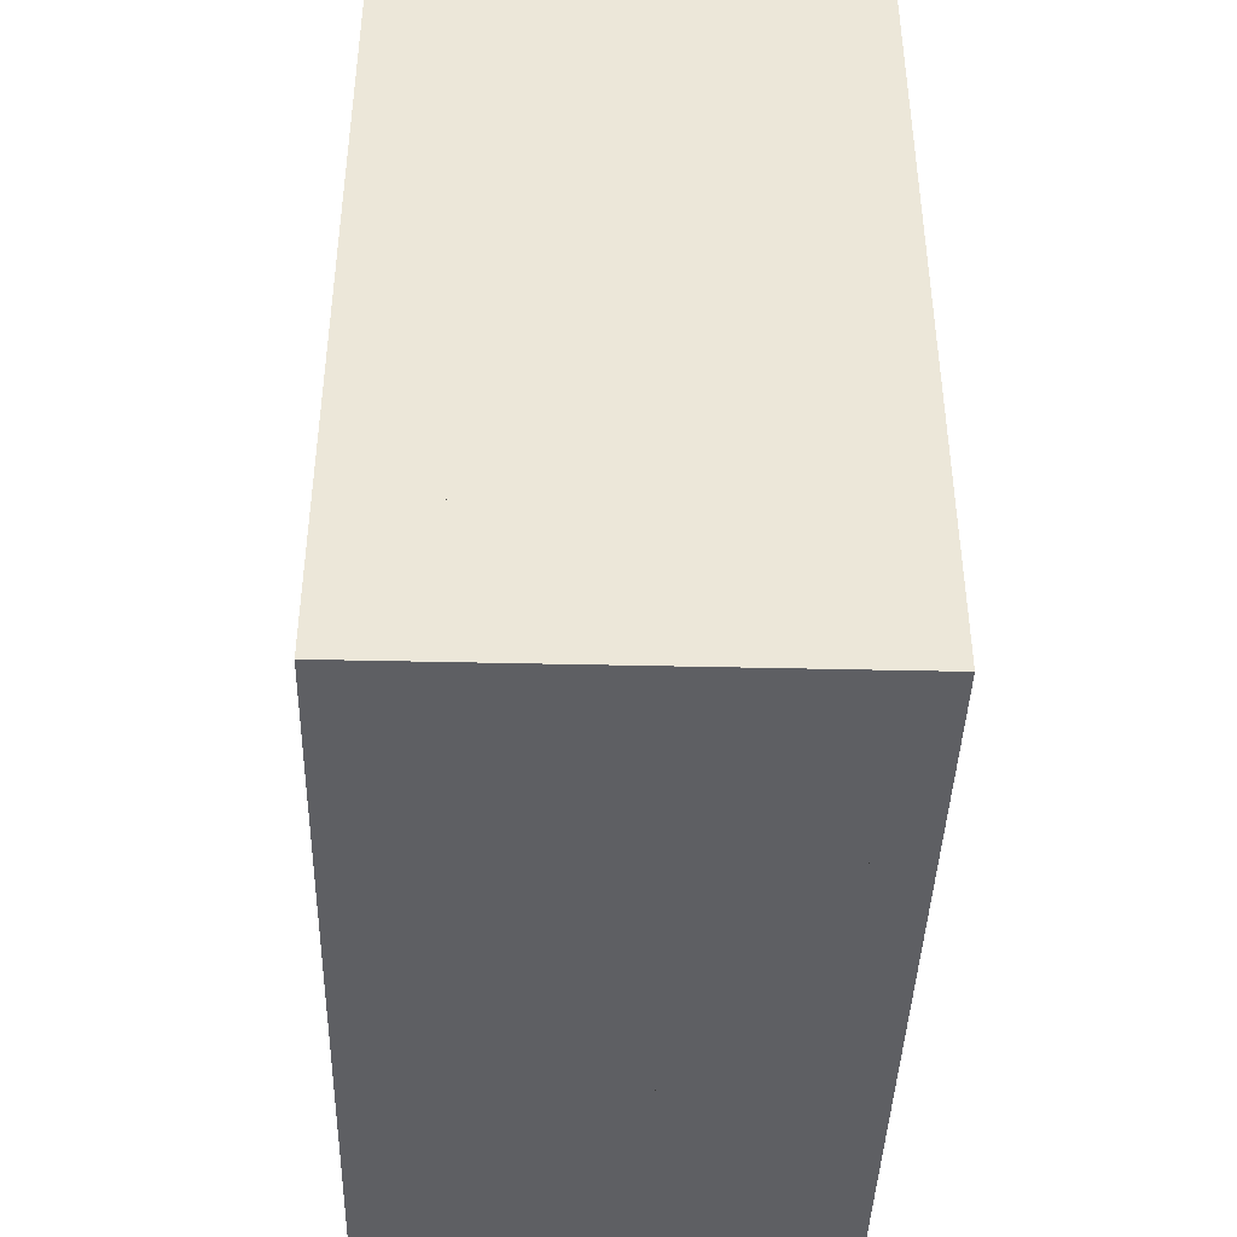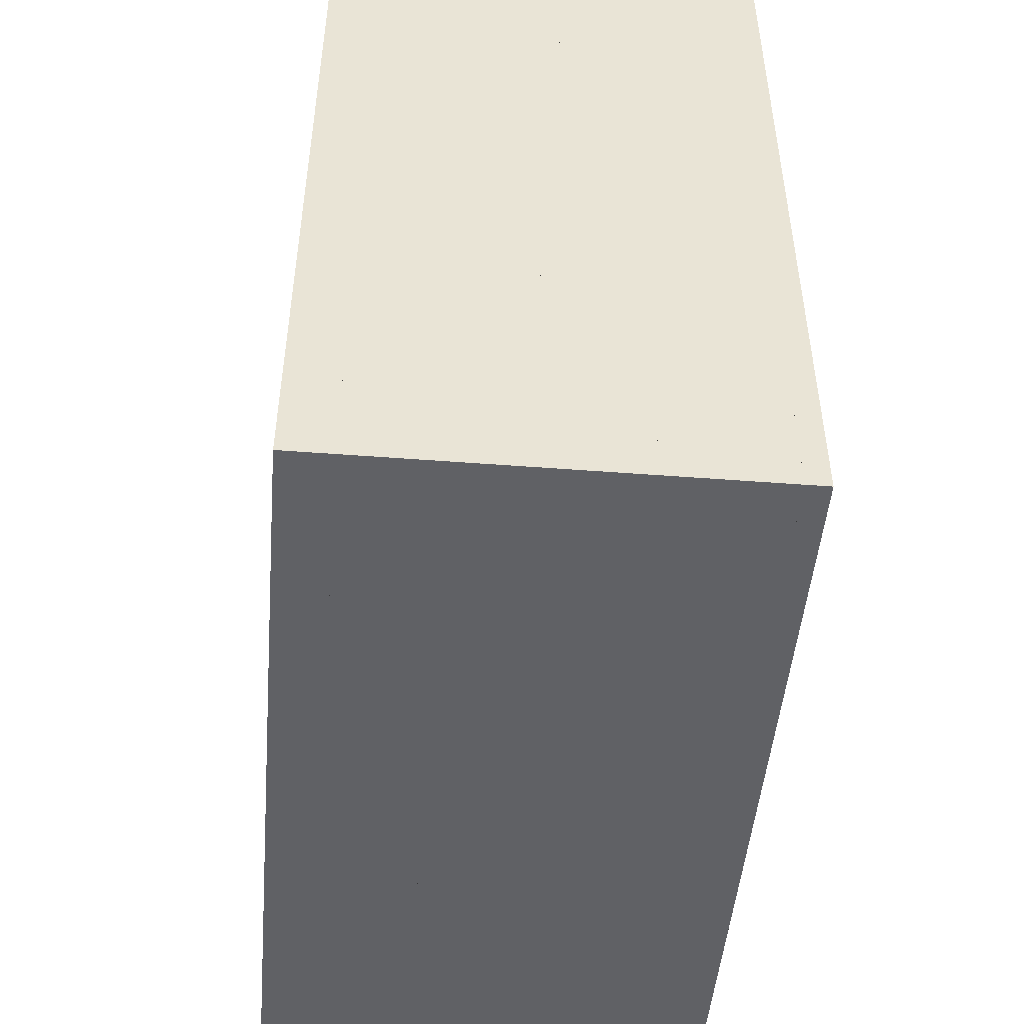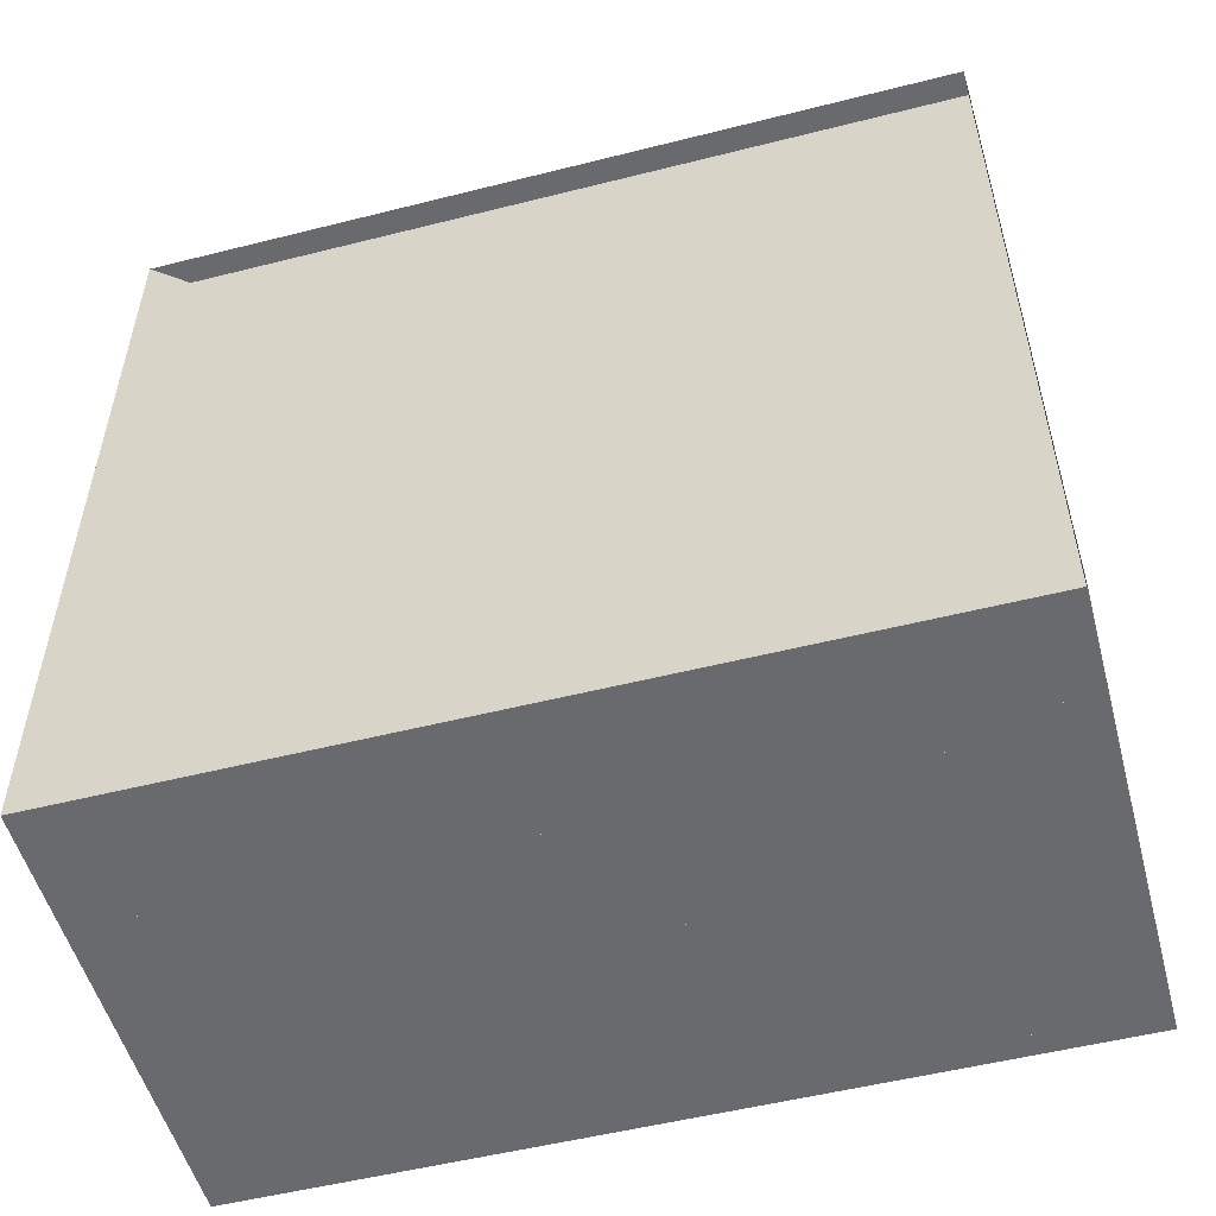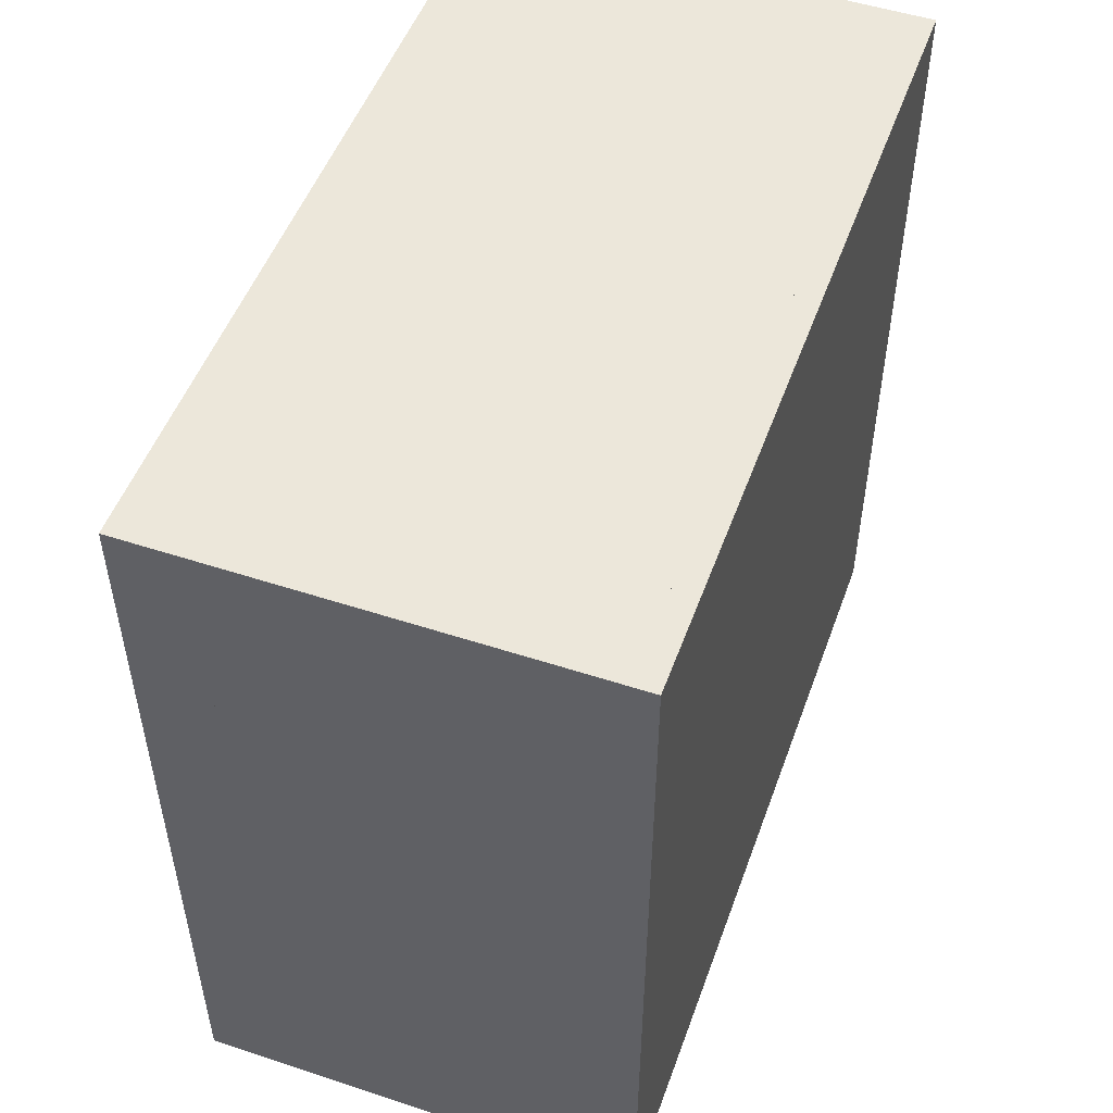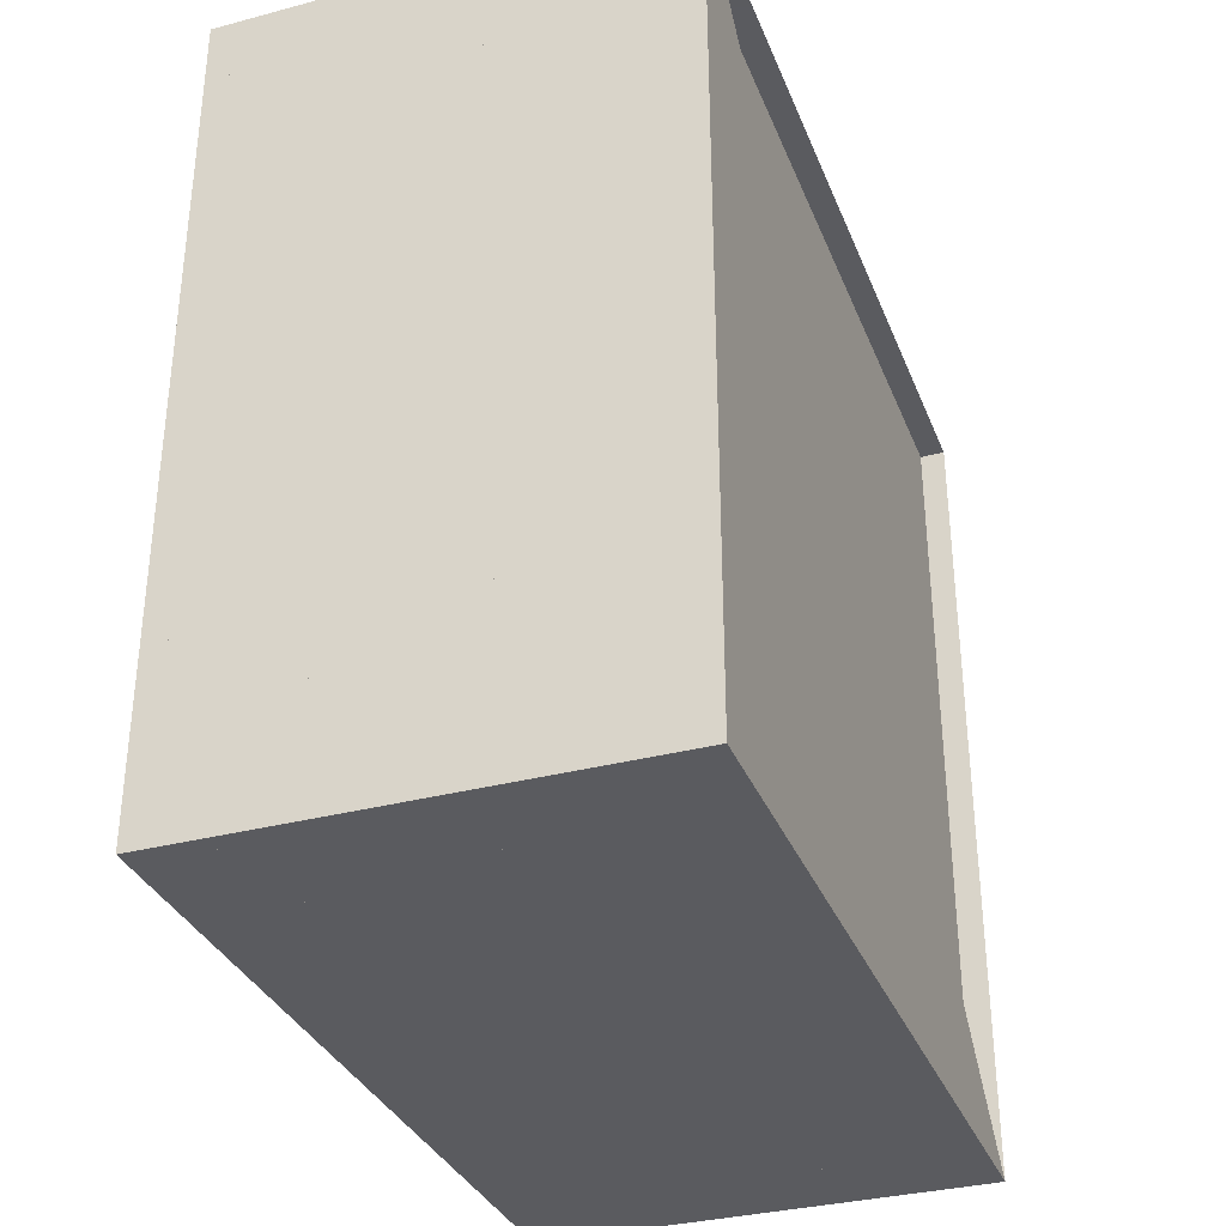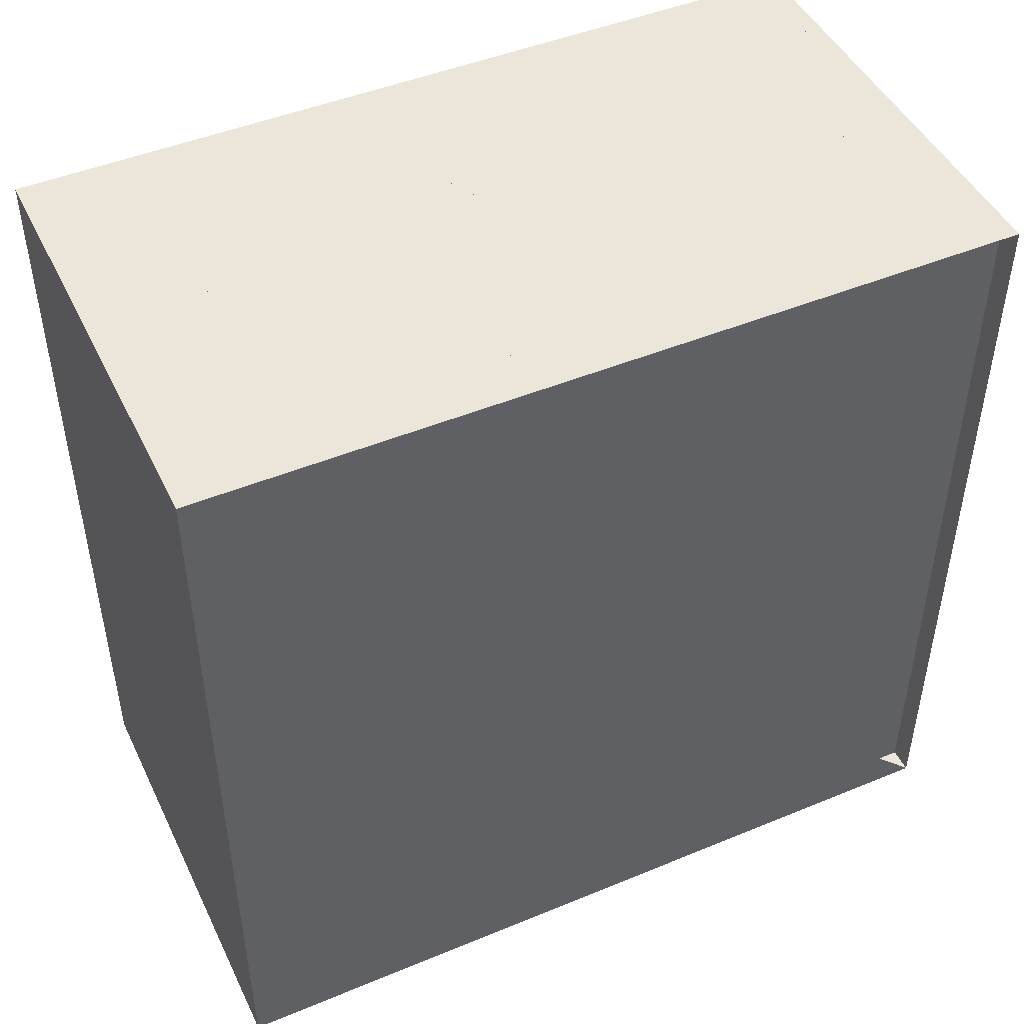
<metadata>
{"format":"obj","ext":"obj","renderer":"f3d","projection":"perspective","resolution":1024,"background":"white","views":[{"elev":-41.9,"azim":178.4,"up":"+Y"},{"elev":-48.6,"azim":-4.9,"up":"+Y"},{"elev":-53.1,"azim":-74.9,"up":"+Y"},{"elev":51.0,"azim":19.7,"up":"+Y"},{"elev":-33.5,"azim":-160.2,"up":"+Y"},{"elev":46.9,"azim":-115.1,"up":"+Y"}]}
</metadata>
<code>
v 0 -1 -1
v 0 -1 1
v 0 1 1
v 0 1 -1
v 0.06187 -1 -1
v 0.06187 -1 1
v 0.06187 1 1
v 0.06187 1 -1
v 0.123 -1 -1
v 0.123 -1 1
v 0.123 1 1
v 0.123 1 -1
v 0.1831 -1 -1
v 0.1831 -1 1
v 0.1831 1 1
v 0.1831 1 -1
v 0.2421 -1 -1
v 0.2421 -1 1
v 0.2421 1 1
v 0.2421 1 -1
v 0.3006 -1 -1
v 0.3006 -1 1
v 0.3006 1 1
v 0.3006 1 -1
v 0.3588 -1 -1
v 0.3588 -1 1
v 0.3588 1 1
v 0.3588 1 -1
v 0.4169 -1 -1
v 0.4169 -1 1
v 0.4169 1 1
v 0.4169 1 -1
v 0.4748 -1 -1
v 0.4748 -1 1
v 0.4748 1 1
v 0.4748 1 -1
v 0.5327 -1 -1
v 0.5327 -1 1
v 0.5327 1 1
v 0.5327 1 -1
v 0.5906 -1 -1
v 0.5906 -1 1
v 0.5906 1 1
v 0.5906 1 -1
v 0.6485 -1 -1
v 0.6485 -1 1
v 0.6485 1 1
v 0.6485 1 -1
v 0.7064 -1 -1
v 0.7064 -1 1
v 0.7064 1 1
v 0.7064 1 -1
v 0.7643 -1 -1
v 0.7643 -1 1
v 0.7643 1 1
v 0.7643 1 -1
v 0.8222 -1 -1
v 0.8222 -1 1
v 0.8222 1 1
v 0.8222 1 -1
v 0.8801 -1 -1
v 0.8801 -1 1
v 0.8801 1 1
v 0.8801 1 -1
v 0.938 -1 -1
v 0.938 -1 1
v 0.938 1 1
v 0.938 1 -1
v 0.9959 -1 -1
v 0.9959 -1 1
v 0.9959 1 1
v 0.9959 1 -1
v 1.054 -1 -1
v 1.054 -1 1
v 1.054 1 1
v 1.054 1 -1
v 1.112 -1 -1
v 1.112 -1 1
v 1.112 1 1
v 1.112 1 -1
f 1 2 4 5
f 5 6 7 8
f 5 6 2 1
f 6 7 3 2
f 7 8 4 3
f 8 5 1 4
f 9 10 11 12
f 9 10 6 5
f 10 11 7 6
f 11 12 8 7
f 12 9 5 8
f 13 14 15 16
f 13 14 10 9
f 14 15 11 10
f 15 16 12 11
f 16 13 9 12
f 17 18 19 20
f 17 18 14 13
f 18 19 15 14
f 19 20 16 15
f 20 17 13 16
f 21 22 23 24
f 21 22 18 17
f 22 23 19 18
f 23 24 20 19
f 24 21 17 20
f 25 26 27 28
f 25 26 22 21
f 26 27 23 22
f 27 28 24 23
f 28 25 21 24
f 29 30 31 32
f 29 30 26 25
f 30 31 27 26
f 31 32 28 27
f 32 29 25 28
f 33 34 35 36
f 33 34 30 29
f 34 35 31 30
f 35 36 32 31
f 36 33 29 32
f 37 38 39 40
f 37 38 34 33
f 38 39 35 34
f 39 40 36 35
f 40 37 33 36
f 41 42 43 44
f 41 42 38 37
f 42 43 39 38
f 43 44 40 39
f 44 41 37 40
f 45 46 47 48
f 45 46 42 41
f 46 47 43 42
f 47 48 44 43
f 48 45 41 44
f 49 50 51 52
f 49 50 46 45
f 50 51 47 46
f 51 52 48 47
f 52 49 45 48
f 53 54 55 56
f 53 54 50 49
f 54 55 51 50
f 55 56 52 51
f 56 53 49 52
f 57 58 59 60
f 57 58 54 53
f 58 59 55 54
f 59 60 56 55
f 60 57 53 56
f 61 62 63 64
f 61 62 58 57
f 62 63 59 58
f 63 64 60 59
f 64 61 57 60
f 65 66 67 68
f 65 66 62 61
f 66 67 63 62
f 67 68 64 63
f 68 65 61 64
f 69 70 71 72
f 69 70 66 65
f 70 71 67 66
f 71 72 68 67
f 72 69 65 68
f 73 74 75 76
f 73 74 70 69
f 74 75 71 70
f 75 76 72 71
f 76 73 69 72
f 77 78 79 80
f 77 78 74 73
f 78 79 75 74
f 79 80 76 75
f 80 77 73 76

</code>
